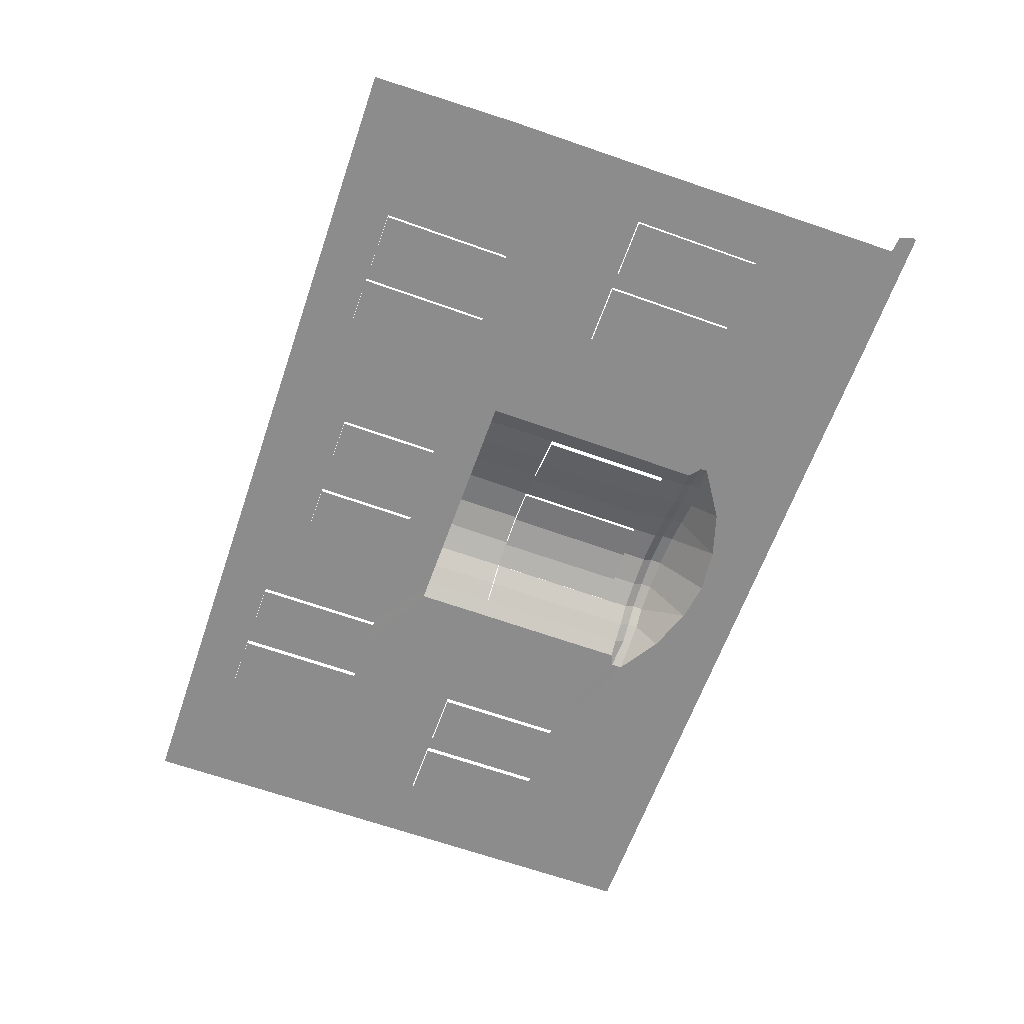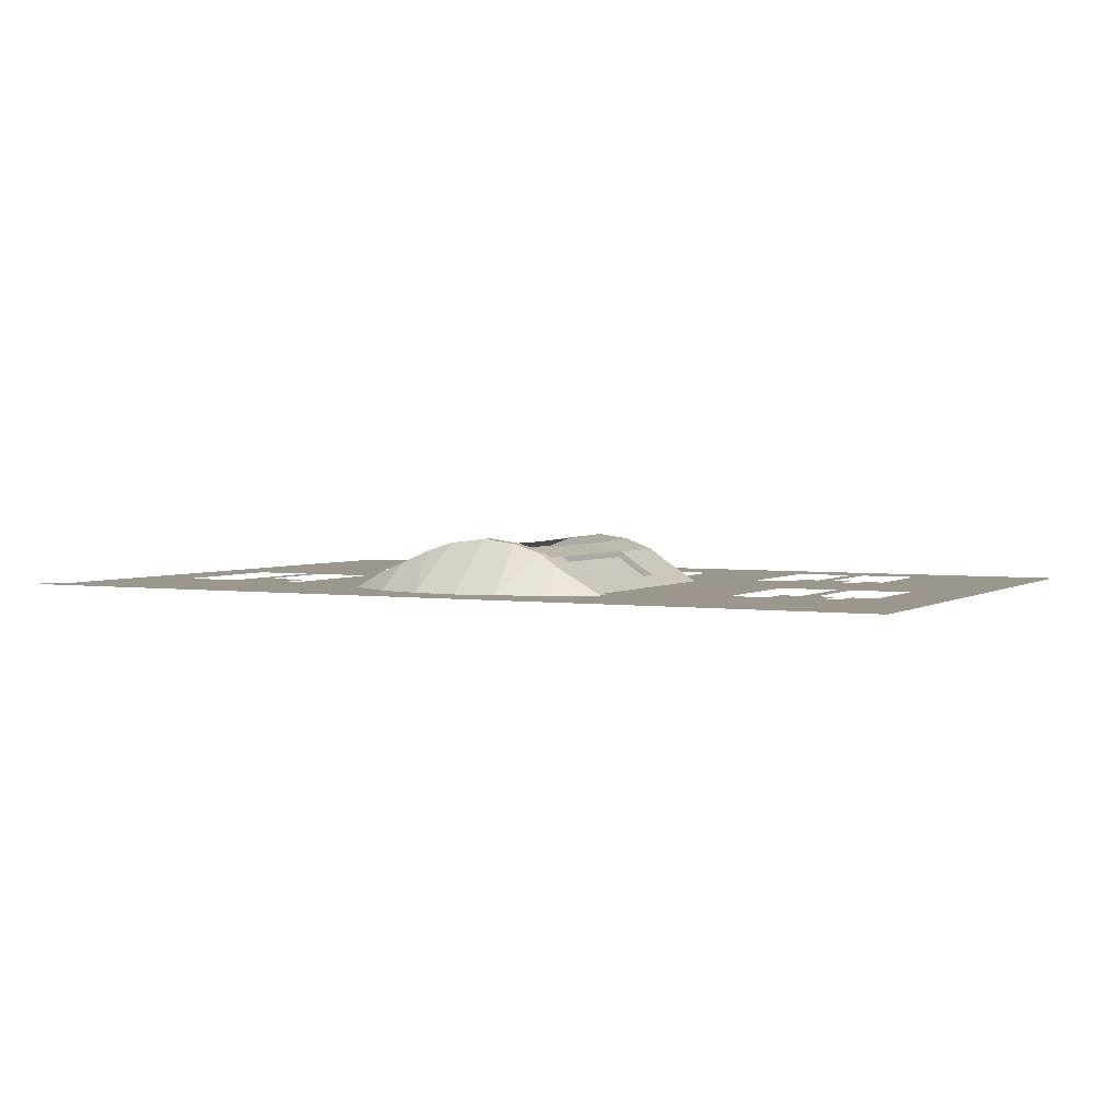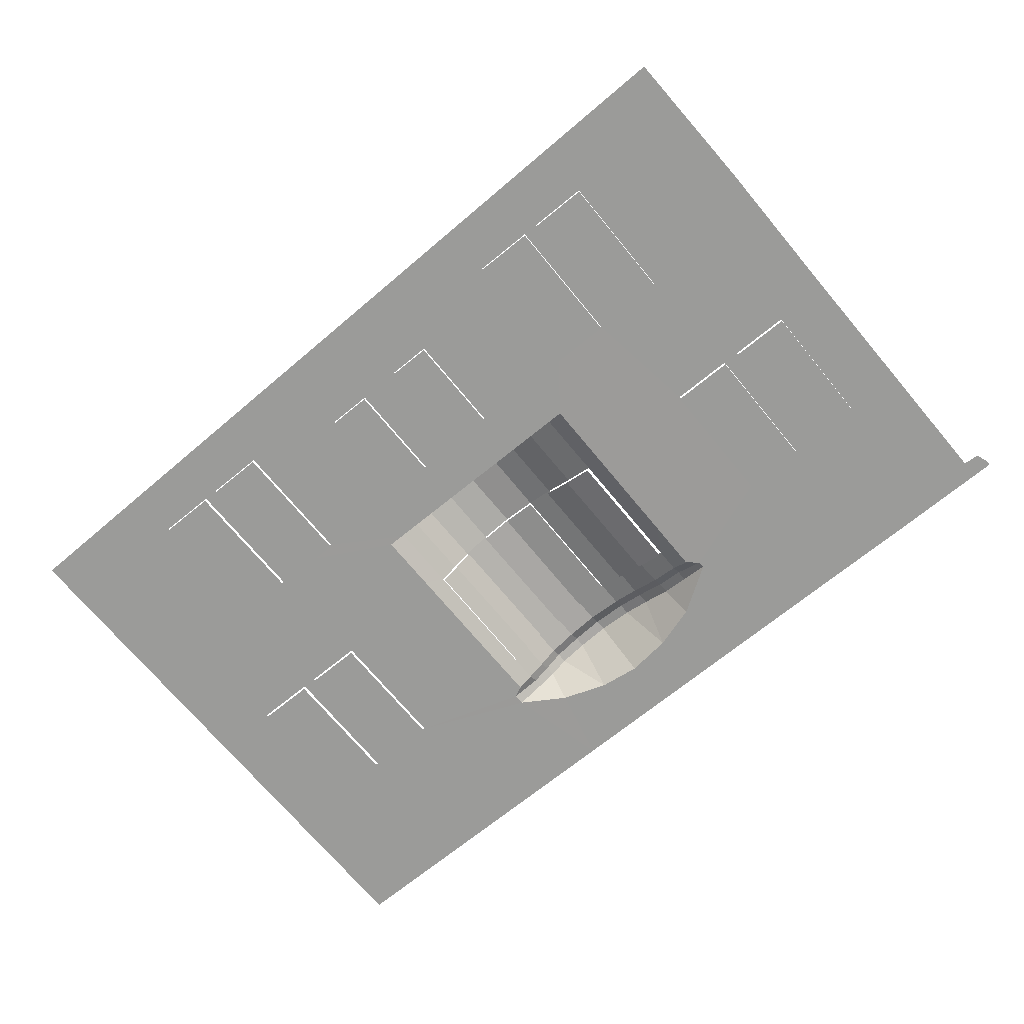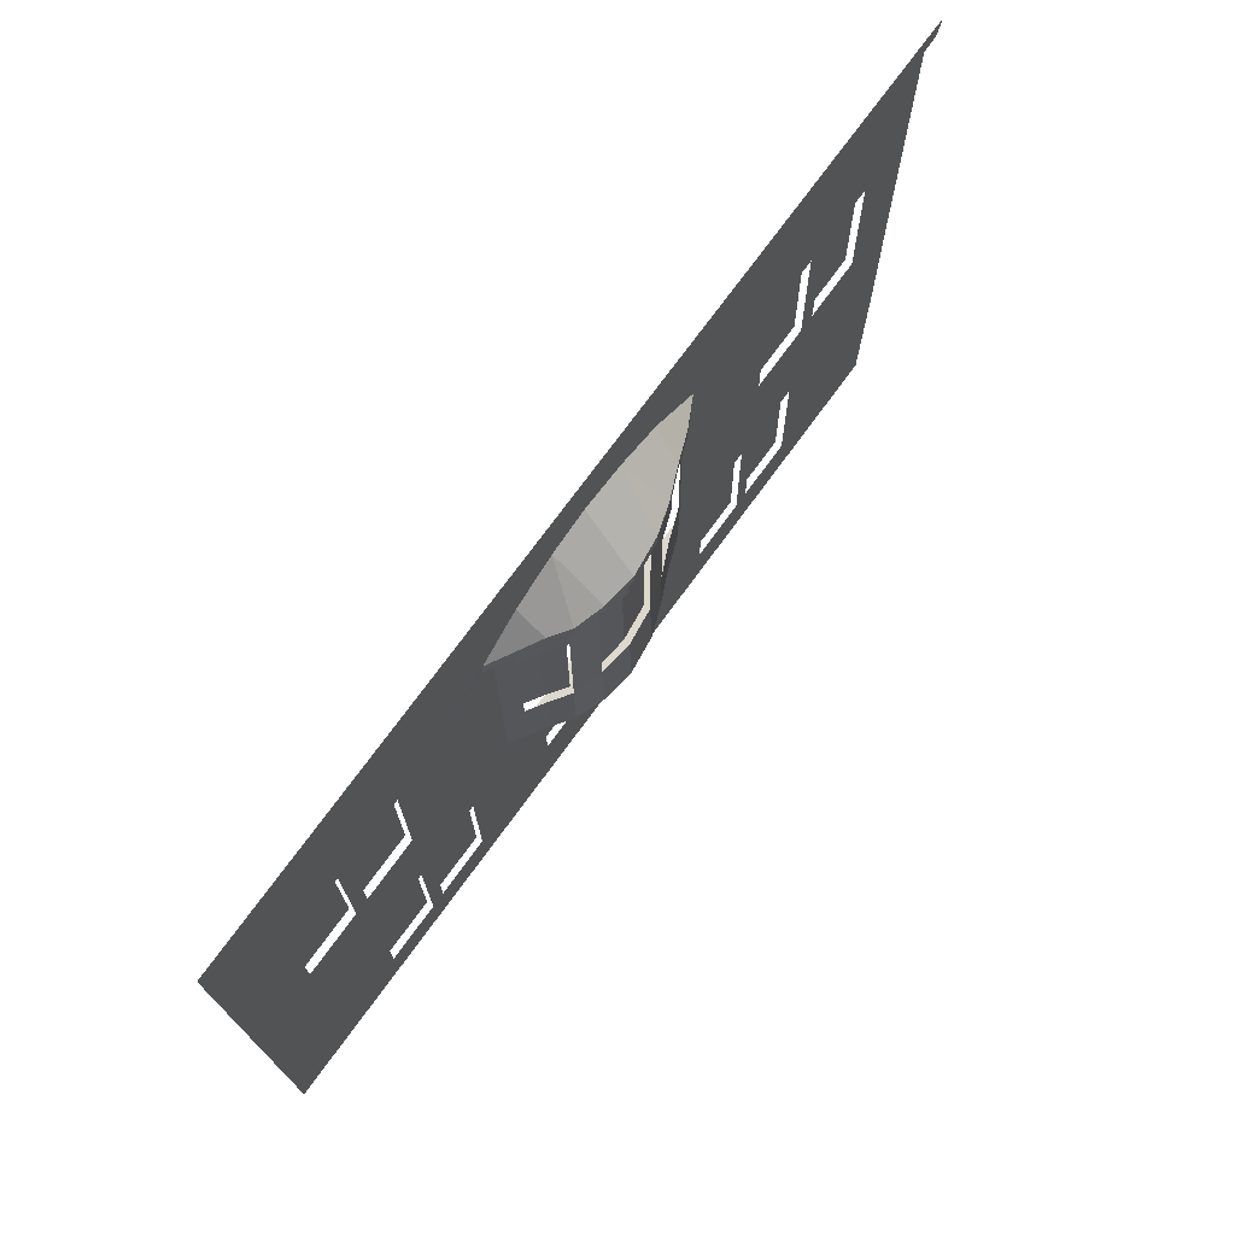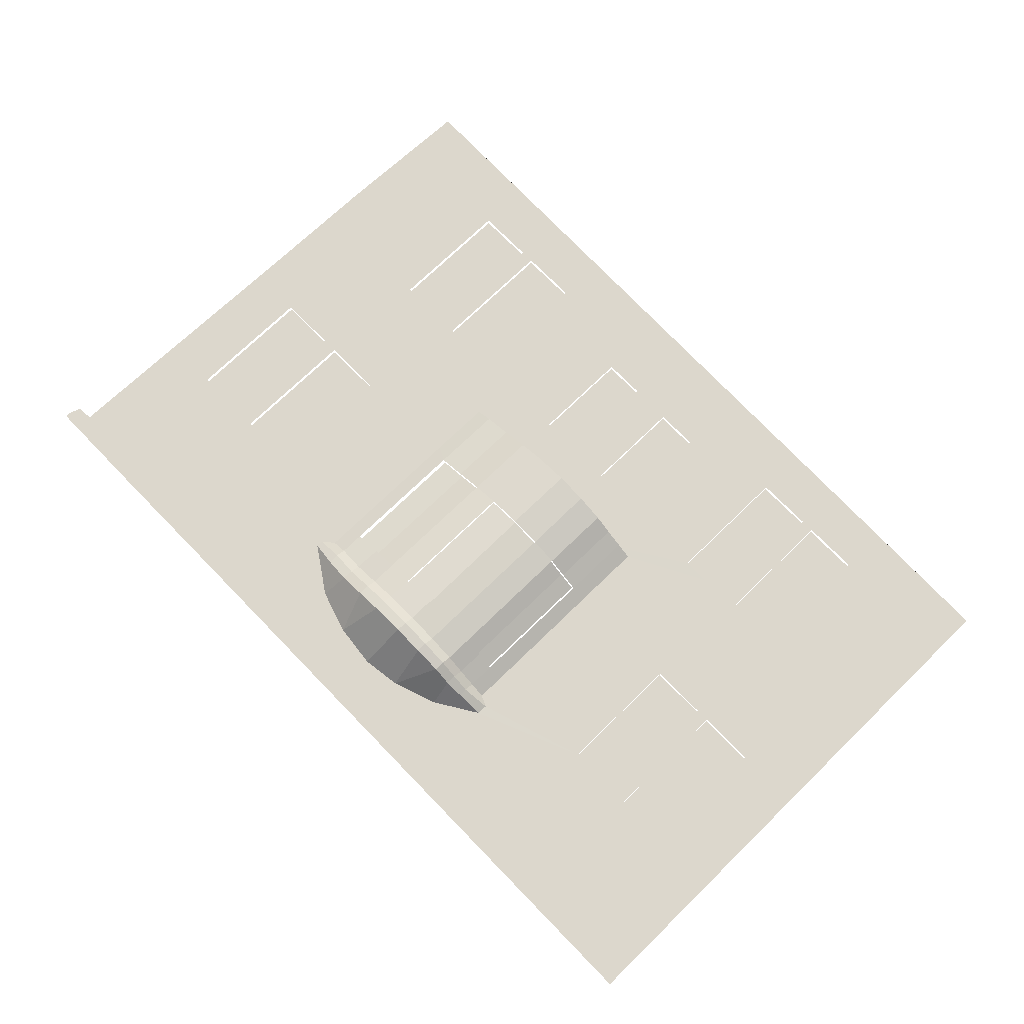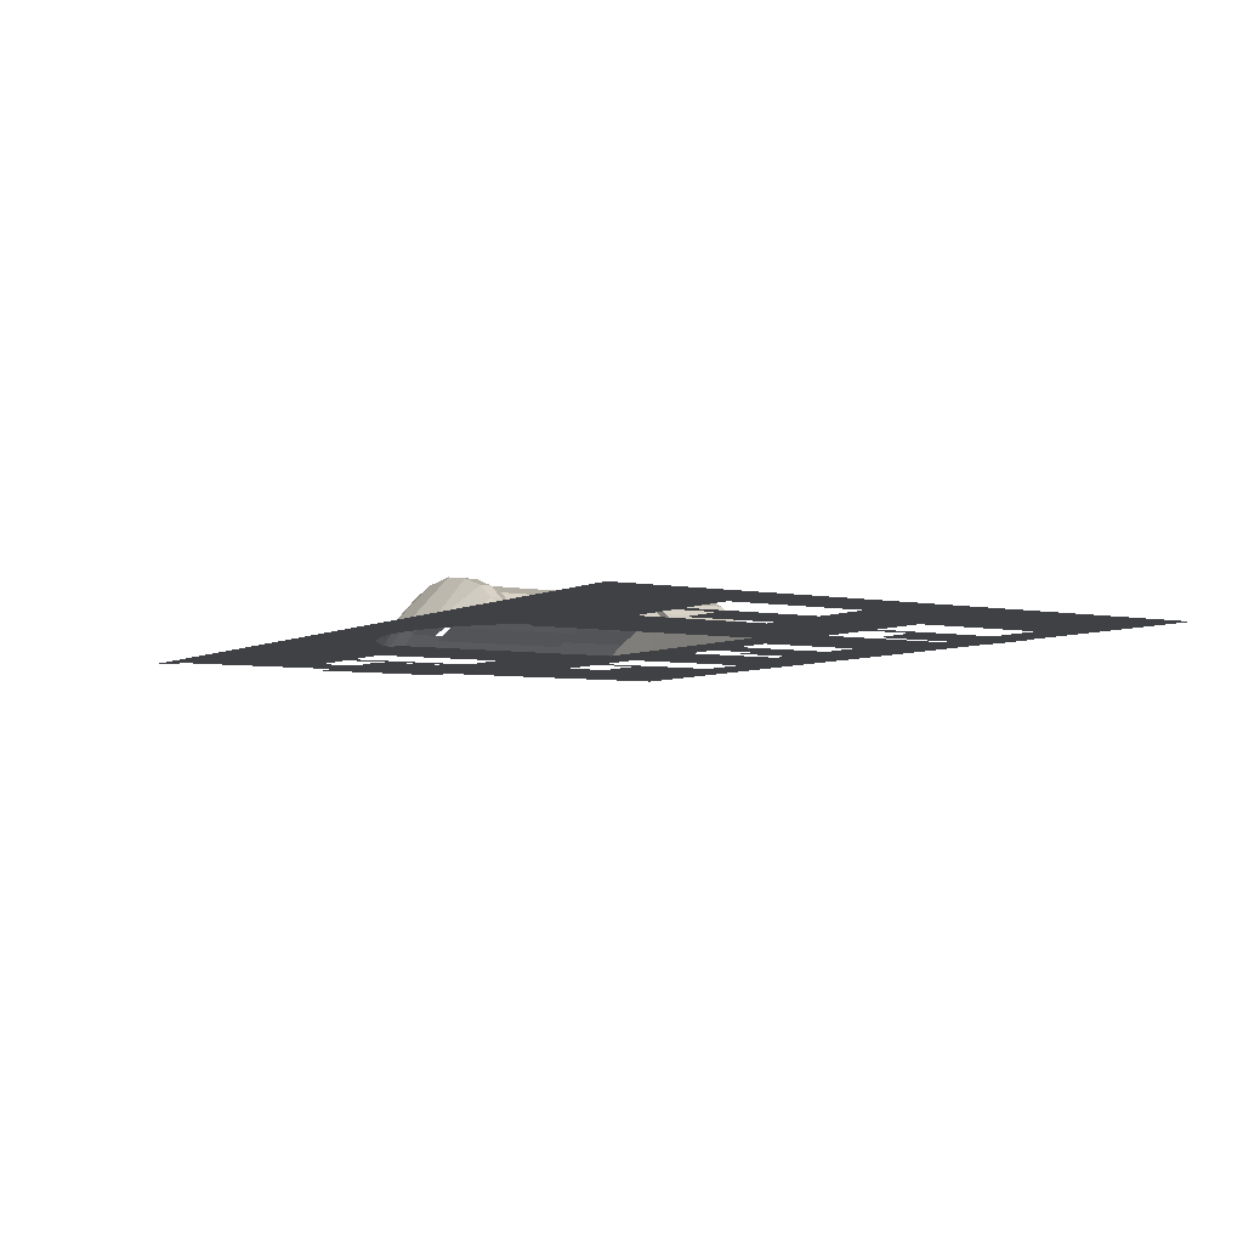
<metadata>
{"format":"obj","ext":"obj","renderer":"f3d","projection":"perspective","resolution":1024,"background":"white","views":[{"elev":-64.2,"azim":70.9,"up":"+Z"},{"elev":2.8,"azim":-152.2,"up":"+Z"},{"elev":-69.6,"azim":40.1,"up":"+Z"},{"elev":71.3,"azim":-54.2,"up":"+Y"},{"elev":72.8,"azim":-133.4,"up":"+Z"},{"elev":-5.4,"azim":-120.9,"up":"+Z"}]}
</metadata>
<code>
o Part3
v 0.8372 -0.3076 -0.03303
v 0.5811 -0.4817 -0.03303
v 0.832 -0.587 -0.03303
v -0.2101 -0.03971 -0.03322
v -0.1816 -0.01551 -0.01492
v -0.2117 0.06681 -0.03322
v -0.4398 -0.02226 -0.03303
v 0.2524 0.0732 -0.03322
v 0.2217 -0.009957 -0.01492
v 0.254 -0.0274 -0.03322
v 0.4679 -0.01392 -0.03303
v 0.617 -0.01194 -0.03303
v 0.6136 0.2397 -0.03303
v 0.5822 0.2393 -0.03303
v 0.5856 -0.01238 -0.03303
v 0.4417 0.5178 -0.03303
v 0.4645 0.2377 -0.03303
v 0.6529 0.5212 -0.03303
v 0.466 -0.2361 -0.03303
v 0.5777 -0.2346 -0.03303
v -0.4131 -0.4845 -0.04521
v -0.3038 -0.483 -0.04521
v -0.3072 -0.2359 -0.04521
v -0.4165 -0.2374 -0.04521
v -0.5497 -0.02377 -0.03303
v -0.5531 0.2234 -0.03303
v -0.5803 0.223 -0.03303
v -0.5769 -0.02414 -0.03303
v -0.1794 -0.1529 -0.03303
v -0.1469 -0.1525 -0.03303
v -0.1469 -0.1525 0.005308
v -0.1794 -0.1529 -0.01492
v -0.1127 -0.152 -0.03303
v -0.1128 -0.152 0.0289
v -0.06108 -0.1513 -0.03303
v -0.06099 -0.1512 0.04841
v -0.001606 -0.1505 -0.03303
v -0.001396 -0.1504 0.05663
v 0.06481 -0.1496 -0.03303
v 0.06472 -0.1495 0.04841
v 0.1167 -0.1489 -0.03303
v 0.1166 -0.1489 0.0289
v 0.169 -0.1481 -0.03303
v 0.1689 -0.1481 0.005308
v 0.2229 -0.1474 -0.03303
v 0.2229 -0.1474 -0.01492
v 0.2494 0.2863 -0.03322
v 0.2509 0.1846 -0.03322
v 0.271 0.3048 -0.03322
v -0.5527 -0.2382 -0.03303
v -0.8076 -0.5794 -0.03303
v -0.7057 -0.5799 -0.03303
v -0.5492 -0.4864 -0.03303
v 0.00711 0.4111 -0.03303
v 0.09296 0.4026 -0.03303
v 0.2307 0.5149 -0.03303
v 0.01983 0.5121 -0.03303
v -0.1911 0.5092 -0.03303
v -0.06952 0.3995 -0.03303
v -0.402 0.5063 -0.03303
v -0.4432 0.2249 -0.03303
v -0.2361 0.3152 -0.03312
v -0.2132 0.1782 -0.03322
v -0.2144 0.2847 -0.03322
v -0.2367 0.2944 -0.03322
v -0.8226 0.5005 -0.03303
v -0.6921 0.2215 -0.03303
v -0.6129 0.5034 -0.03303
v 0.8775 0.517 -0.03303
v 0.8753 0.5235 -0.03303
v 0.8381 0.4877 -0.03303
v 0.8682 0.502 -0.03303
v 0.2716 0.3177 -0.03312
v 0.1787 0.3772 -0.03303
v -0.6026 -0.5803 -0.03303
v -0.5376 -0.5808 -0.03303
v -0.3038 -0.483 -0.03303
v -0.4131 -0.4845 -0.03303
v -0.4345 -0.5813 -0.03303
v -0.3313 -0.5818 -0.03303
v -0.4401 -0.4849 -0.03303
v 0.5916 -0.586 -0.03303
v 0.7378 -0.5865 -0.03303
v 0.4694 -0.4833 -0.03303
v 0.4885 -0.5856 -0.03303
v 0.1301 -0.4349 -0.03303
v 0.1915 -0.5841 -0.03303
v 0.2823 -0.5846 -0.03303
v 0.33 -0.4852 -0.03303
v -0.1178 -0.5827 -0.03303
v -0.1163 -0.4361 -0.03303
v -0.2282 -0.5822 -0.03303
v 0.04962 -0.436 -0.03303
v 0.0884 -0.5837 -0.03303
v -0.0147 -0.5832 -0.03303
v -0.03341 -0.4349 -0.03303
v 0.3266 -0.238 -0.03303
v 0.2555 -0.147 -0.03322
v 0.1274 -0.239 -0.03303
v 0.4382 -0.2365 -0.03303
v -0.4933 -0.2374 -0.03303
v -0.4435 -0.2378 -0.03303
v -0.4165 -0.2374 -0.03303
v 0.08886 -0.2396 -0.03303
v 0.04692 -0.2401 -0.03303
v -0.03612 -0.2379 -0.03303
v -0.119 -0.2391 -0.03303
v -0.08137 -0.2385 -0.03303
v -0.2087 -0.1533 -0.03322
v -0.3594 -0.2367 -0.03303
v 0.7269 0.2413 -0.03303
v 0.7303 -0.01041 -0.03303
v 0.8365 -0.04336 -0.03303
v 0.8373 0.2231 -0.03303
v -0.1865 0.3204 -0.004647
v -0.1533 0.3241 0.01557
v -0.1552 0.3678 -0.03303
v 0.1649 0.3298 0.01557
v 0.1102 0.33 0.03918
v -0.1193 0.3248 0.03918
v 0.217 0.3256 -0.004647
v -0.008254 0.328 0.06277
v 0.05844 0.3291 0.0549
v -0.06783 0.327 0.0549
v 0.4416 -0.4836 -0.03303
v -0.3072 -0.2359 -0.03303
v -0.6887 -0.02568 -0.03303
v -0.1857 0.2852 -0.01492
v -0.186 0.3041 -0.004446
v -0.1528 0.2857 0.005308
v -0.1531 0.3046 0.01578
v -0.1187 0.2862 0.0289
v -0.119 0.3051 0.03938
v -0.06717 0.287 0.04464
v -0.06742 0.3061 0.05511
v 0.1106 0.2894 0.0289
v 0.1103 0.3083 0.03938
v 0.05868 0.3076 0.05511
v 0.05894 0.2887 0.04464
v -0.007684 0.2878 0.0525
v -0.007952 0.3069 0.06298
v 0.2172 0.3047 -0.004446
v 0.2175 0.2861 -0.01492
v 0.1646 0.309 0.01578
v 0.1649 0.2897 0.005308
v -0.1487 -0.01506 0.005308
v -0.001915 -0.01304 0.0525
v -0.06276 -0.01388 0.04464
v 0.1673 -0.01071 0.005308
v 0.2183 0.2397 -0.01492
v -0.1146 -0.01459 0.0289
v -0.0662 0.2387 0.04464
v -0.1181 0.2336 0.0289
v -0.185 0.2326 -0.01492
v 0.1149 -0.01143 0.0289
v 0.06302 -0.01214 0.04464
v 0.1116 0.2382 0.0289
v 0.05939 0.2404 0.04464
v 0.1639 0.2389 0.005308
v -0.006721 0.2395 0.0525
v -0.1522 0.233 0.005308
v -0.4398 -0.02226 -0.04612
v -0.4432 0.2249 -0.04612
v -0.5531 0.2234 -0.04612
v -0.5497 -0.02377 -0.04612
v -0.4401 -0.4849 -0.04603
v -0.4435 -0.2378 -0.04603
v -0.5527 -0.2382 -0.04603
v -0.5492 -0.4864 -0.04603
v -0.1163 -0.4361 -0.04521
v -0.03341 -0.4349 -0.04521
v -0.03612 -0.2379 -0.04521
v -0.119 -0.2391 -0.04521
v 0.33 -0.4852 -0.04521
v 0.4416 -0.4836 -0.04521
v 0.4382 -0.2365 -0.04521
v 0.3266 -0.238 -0.04521
v 0.4694 -0.4833 -0.04603
v 0.5811 -0.4817 -0.04603
v 0.5777 -0.2346 -0.04603
v 0.466 -0.2361 -0.04603
v -0.06613 0.2387 0.03327
v -0.06269 -0.01388 0.03327
v -0.001849 -0.01304 0.04113
v -0.006655 0.2395 0.04113
v 0.06307 -0.01214 0.03327
v 0.05945 0.2404 0.03327
v -0.1766 -0.01544 -0.02574
v -0.1437 -0.01499 -0.005518
v -0.1472 0.2331 -0.005518
v -0.18 0.2326 -0.02574
v -0.1131 0.2336 0.01808
v -0.1096 -0.01452 0.01808
v 0.1076 0.2381 0.01917
v 0.1109 -0.01148 0.01917
v 0.1633 -0.01076 -0.004429
v 0.1599 0.2389 -0.004429
v 0.2177 -0.01001 -0.02465
v 0.2143 0.2396 -0.02465
v -0.6921 0.2215 -0.04636
v -0.6887 -0.02568 -0.04636
v -0.5769 -0.02414 -0.04636
v -0.5803 0.223 -0.04636
v 0.7269 0.2413 -0.04577
v 0.6136 0.2397 -0.04577
v 0.617 -0.01194 -0.04577
v 0.7303 -0.01041 -0.04577
v 0.5822 0.2393 -0.04603
v 0.4645 0.2377 -0.04603
v 0.4679 -0.01392 -0.04603
v 0.5856 -0.01238 -0.04603
v 0.1274 -0.239 -0.04521
v 0.04692 -0.2401 -0.04521
v 0.04962 -0.436 -0.04521
v 0.1301 -0.4349 -0.04521
v 0.3854 -0.5851 -0.03303
v 0.8684 0.4907 -0.03303
f 1 2 3
f 4 5 6
f 7 4 6
f 8 9 10
f 11 8 10
f 12 13 14 15
f 16 17 14 18
f 11 19 20 15
f 21 22 23 24
f 25 26 27 28
f 29 30 31 32
f 30 33 34 31
f 33 35 36 34
f 35 37 38 36
f 39 40 38 37
f 41 42 40 39
f 43 44 42 41
f 45 46 44 43
f 47 48 17 49
f 50 51 52 53
f 54 55 56 57
f 58 59 54 57
f 58 60 61 62
f 61 63 64 65
f 66 67 27 68
f 69 70 71 72
f 49 17 16 73
f 74 73 16 56
f 52 75 76 53
f 77 78 79 80
f 79 81 53 76
f 3 2 82 83
f 84 85 82 2
f 86 87 88 89
f 90 91 77 92
f 93 94 87 86
f 95 96 91 90
f 96 95 94 93
f 97 98 45 99
f 11 10 98 100
f 7 25 50 101
f 102 103 7 101
f 43 41 104 99
f 41 39 105 104
f 39 37 106 105
f 107 108 35 33
f 37 35 108 106
f 109 4 7 110
f 111 112 113 114
f 1 113 112 20
f 11 17 48 8
f 7 6 63 61
f 62 115 116 117
f 118 74 55 119
f 116 120 59 117
f 73 74 118 121
f 55 54 122 123
f 59 124 122 54
f 93 105 106 96
f 99 86 89 97
f 84 19 100 125
f 107 126 77 91
f 78 103 102 81
f 51 50 28 127
f 51 127 67 66
f 65 64 128 129
f 128 130 131 129
f 130 132 133 131
f 132 134 135 133
f 136 137 138 139
f 134 140 141 135
f 139 138 141 140
f 49 142 143 47
f 144 145 143 142
f 137 136 145 144
f 73 121 142 49
f 31 146 5 32
f 36 38 147 148
f 46 9 149 44
f 143 150 48 47
f 129 115 62 65
f 141 122 124 135
f 123 122 141 138
f 121 118 144 142
f 119 123 138 137
f 116 131 133 120
f 135 124 120 133
f 118 119 137 144
f 131 116 115 129
f 36 148 151 34
f 152 153 151 148
f 153 152 134 132
f 5 4 109 32
f 5 154 63 6
f 9 46 98 10
f 9 8 48 150
f 42 155 156 40
f 157 158 156 155
f 158 157 136 139
f 44 149 155 42
f 156 147 38 40
f 34 151 146 31
f 143 145 159 150
f 145 136 157 159
f 140 160 158 139
f 134 152 160 140
f 130 161 153 132
f 128 154 161 130
f 162 163 164 165
f 166 167 168 169
f 170 171 172 173
f 174 175 176 177
f 178 179 180 181
f 182 183 184 185
f 185 184 186 187
f 188 189 190 191
f 192 190 189 193
f 194 195 196 197
f 197 196 198 199
f 128 64 63 154
f 200 201 202 203
f 204 205 206 207
f 208 209 210 211
f 212 213 214 215
f 126 107 33 29
f 110 126 29 109
f 112 12 15 20
f 88 216 125 89
f 84 125 216 85
f 18 13 111 71
f 61 60 68 26
f 13 18 14
f 71 111 114
f 11 100 19
f 50 25 28
f 68 27 26
f 33 30 29
f 1 20 2
f 217 69 72
f 71 217 72
f 58 62 117
f 59 58 117
f 45 98 46
f 109 29 32
f 119 55 123
f 124 59 120
f 65 62 61
f 7 103 110
f 99 45 43
f 98 97 100
f 79 78 81
f 80 92 77
f 56 55 74
f 70 18 71

</code>
